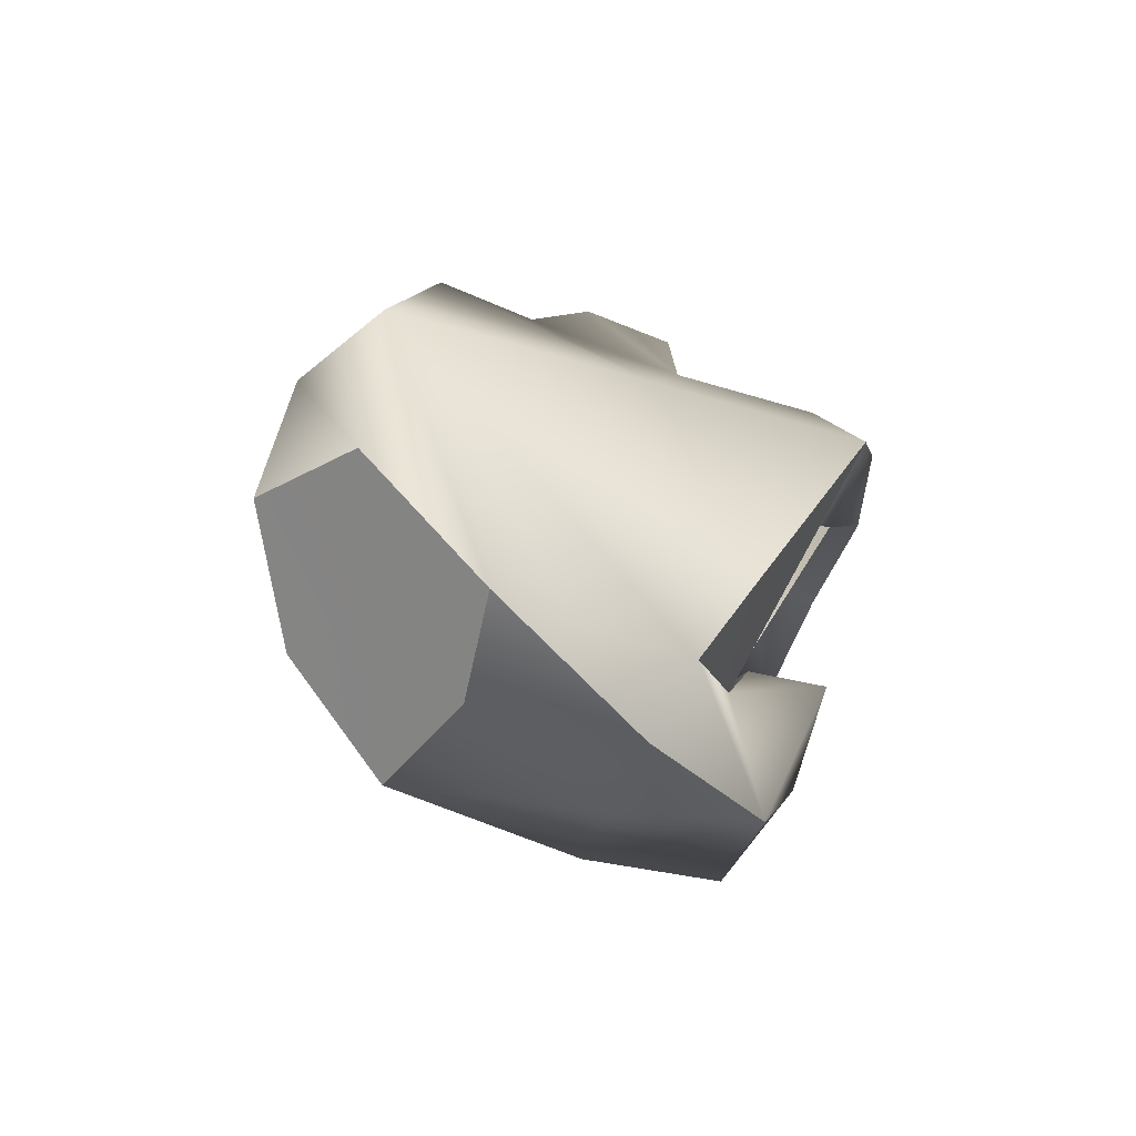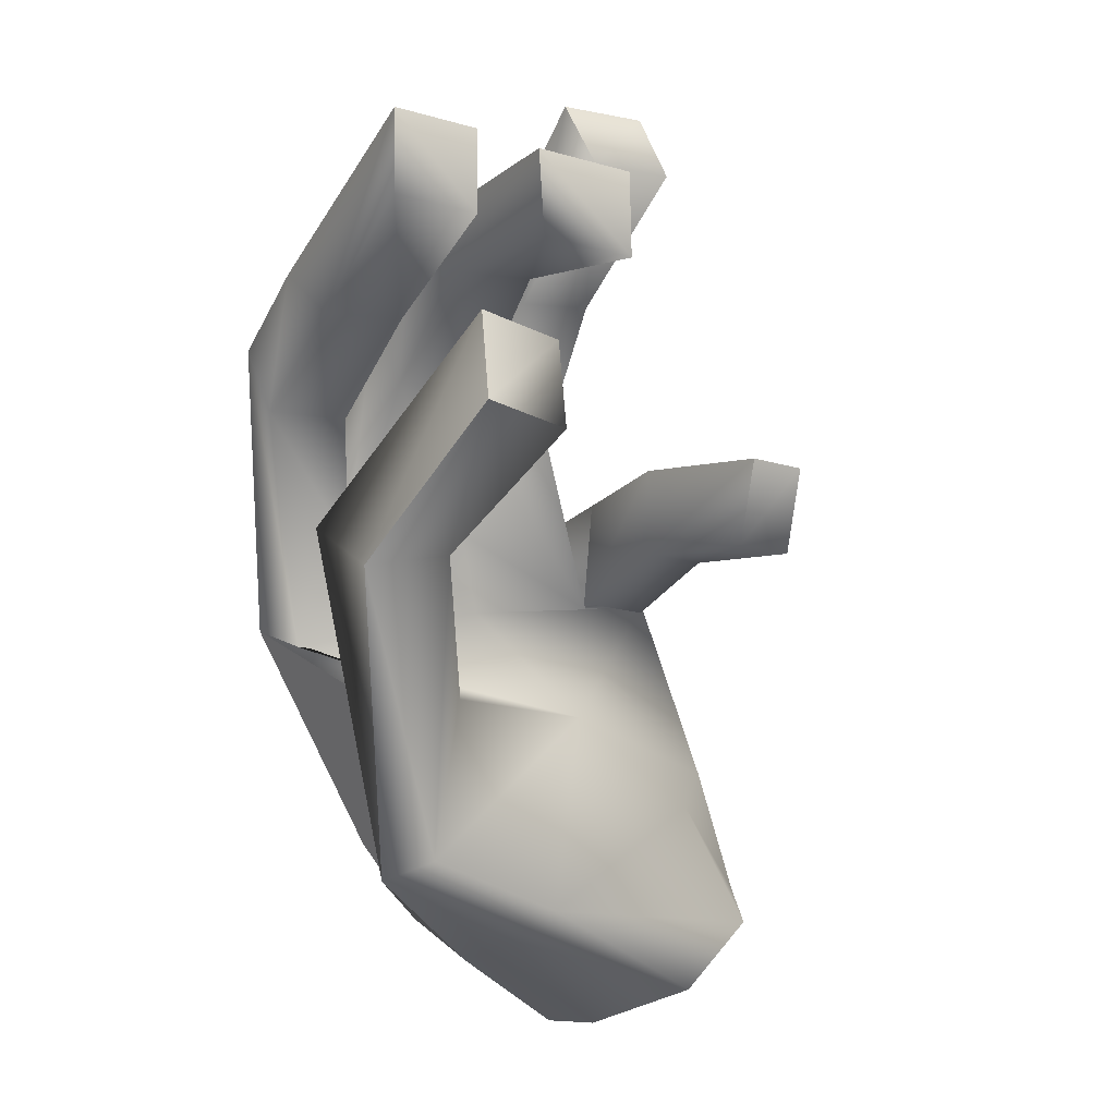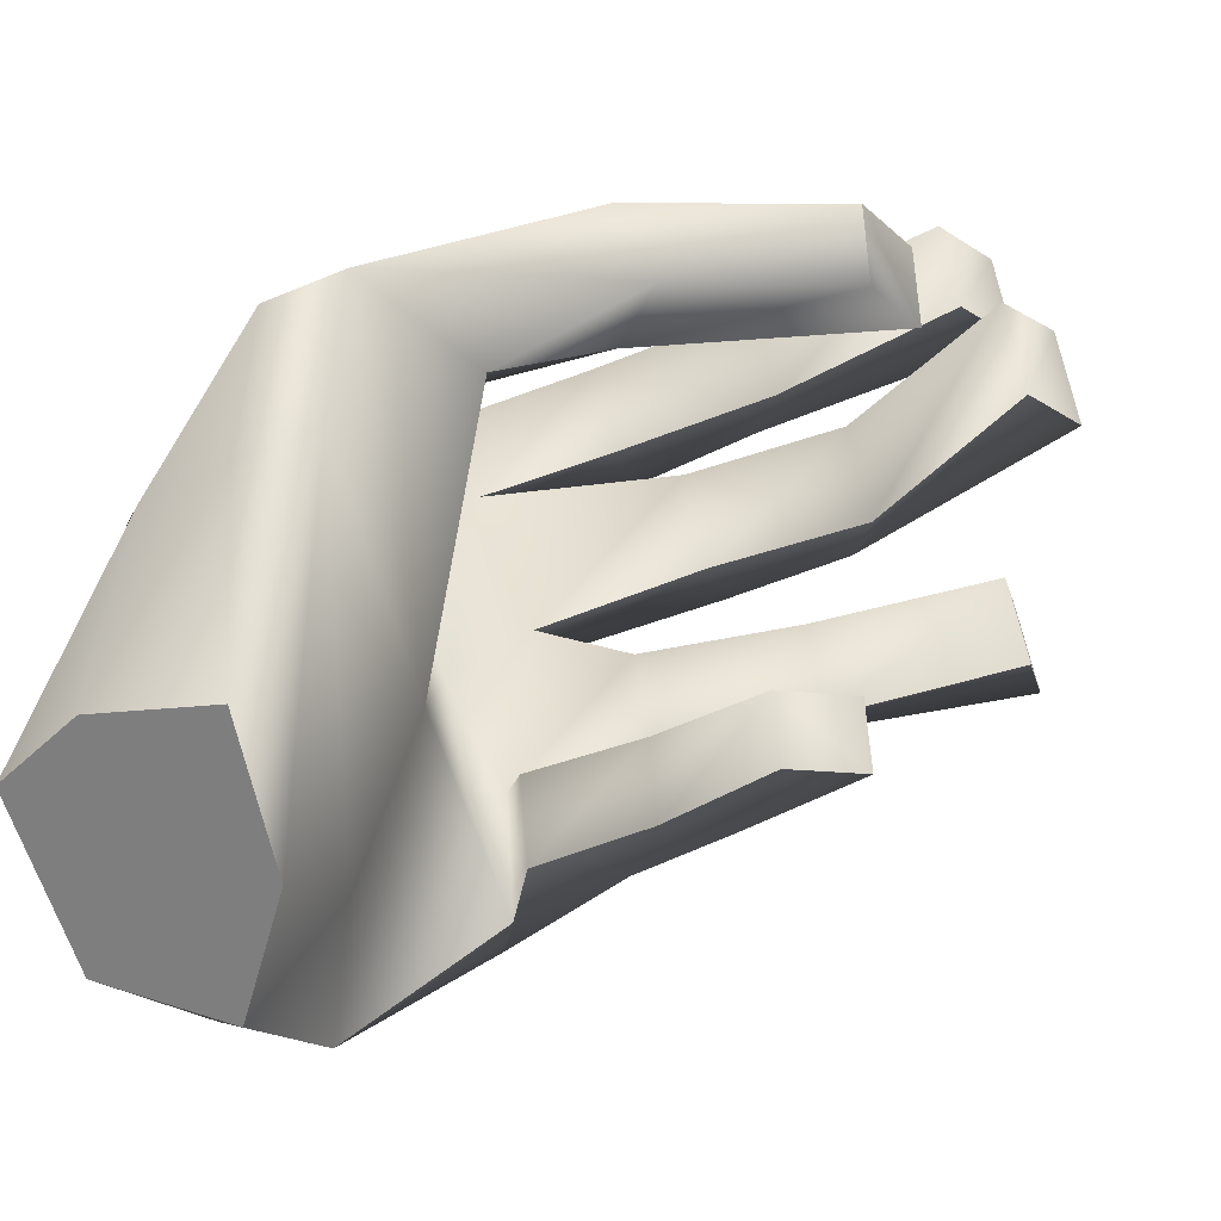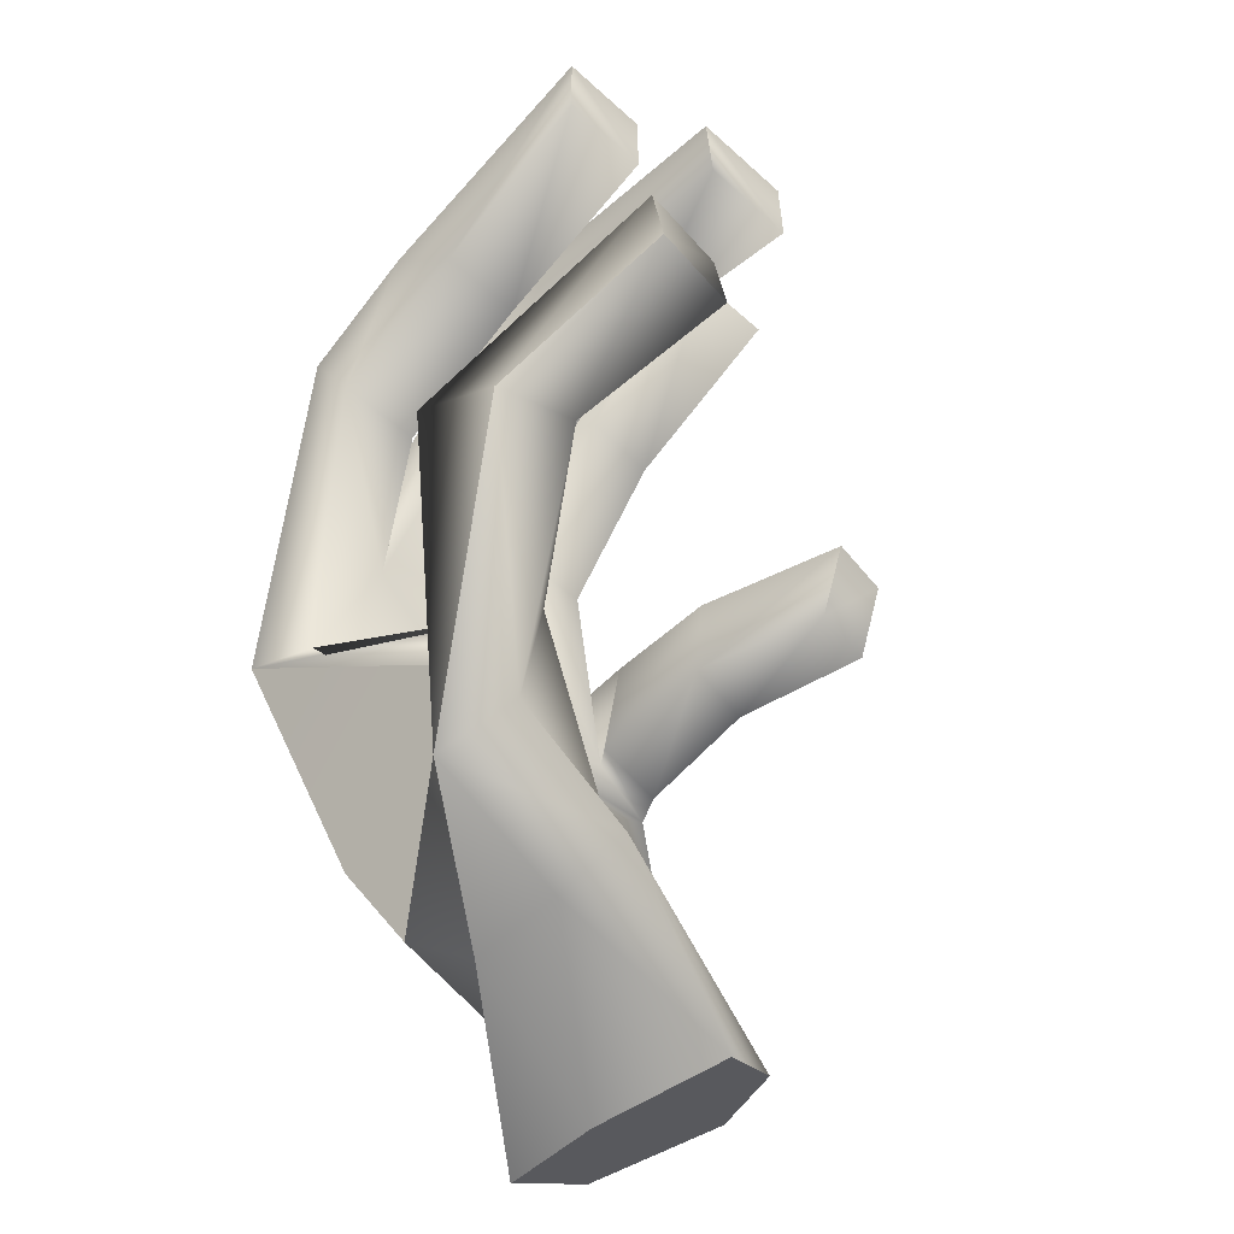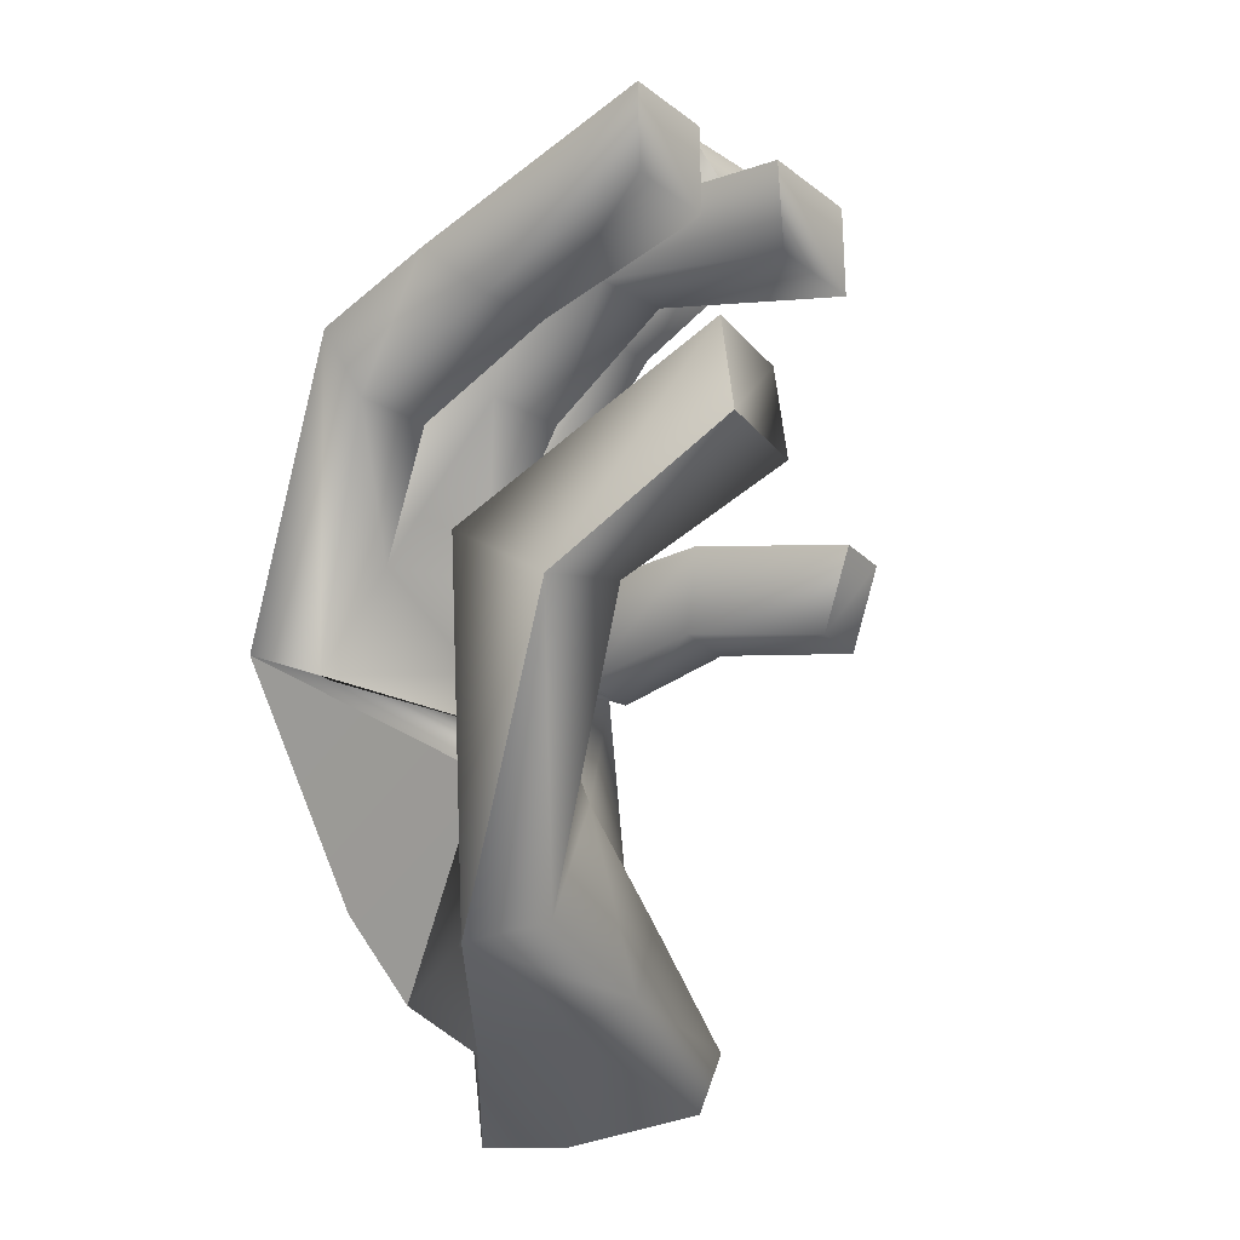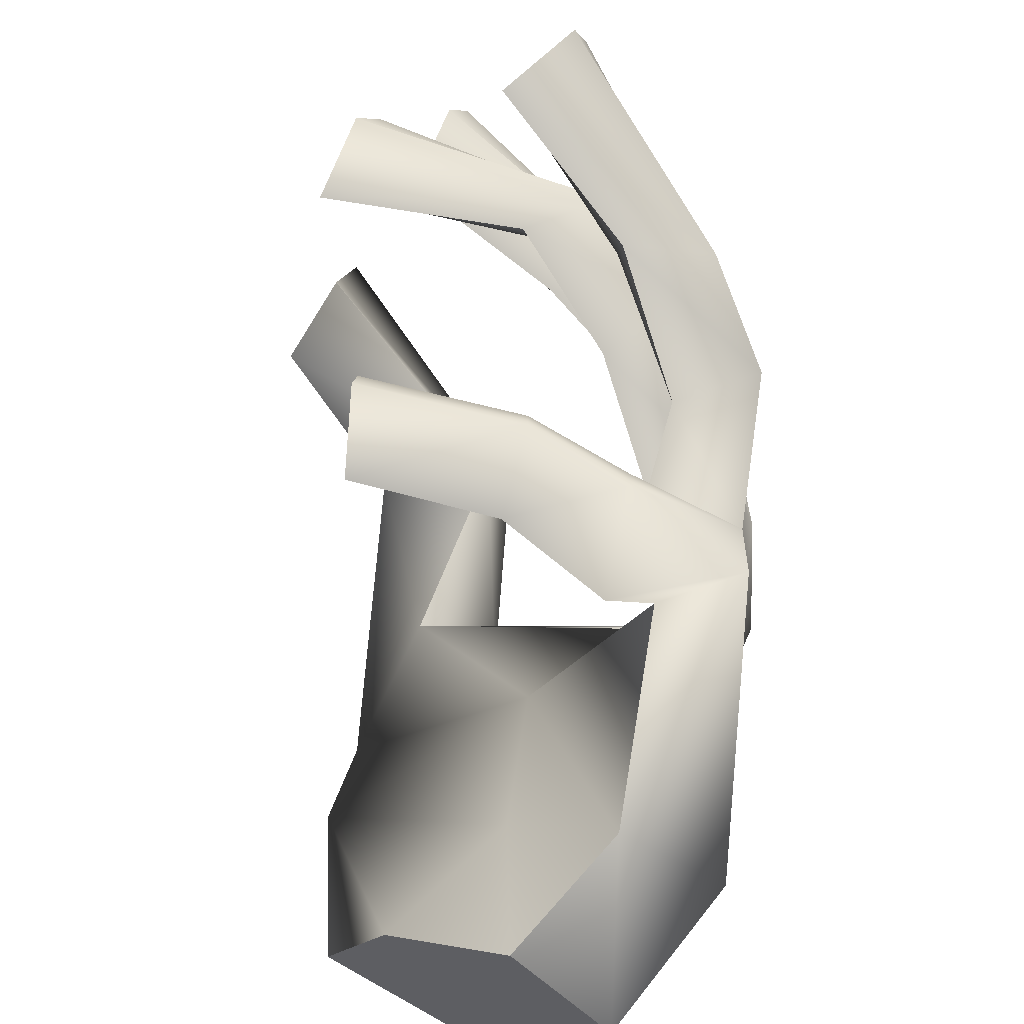
<metadata>
{"format":"obj","ext":"obj","renderer":"f3d","projection":"perspective","resolution":1024,"background":"white","views":[{"elev":-52.2,"azim":61.7,"up":"+Z"},{"elev":-19.1,"azim":-131.5,"up":"+Z"},{"elev":-19.3,"azim":-141.8,"up":"+Y"},{"elev":-56.0,"azim":-146.6,"up":"+Z"},{"elev":-24.2,"azim":-154.4,"up":"+Z"},{"elev":-76.4,"azim":-25.1,"up":"+Y"}]}
</metadata>
<code>
g Converted object 0
v 1.381 -6.262 -3.159
v 1.935 -7.405 -3.476
v 1.143 -7.48 -3.352
v 0.9169 -6.187 -3.063
v 1.293 -8.135 -2.83
v 1.647 -7.976 -2.035
v 1.867 -8.618 -2.464
v 2.099 -8.554 -1.636
v 2.099 -8.554 -1.636
v 1.867 -8.618 -2.464
v 2.594 -8.349 -2.743
v 2.774 -8.357 -1.726
v 2.565 -7.588 -3.372
v 1.93 -6.346 -3.199
v 2.565 -7.588 -3.372
v 0.1212 -6.985 -0.8381
v 0.09719 -7.368 -0.8124
v -0.08703 -7.313 -0.3179
v -0.06305 -6.931 -0.3435
v 0.1212 -5.812 1.331
v 0.01754 -6.307 1.379
v 0.2437 -6.298 1.859
v 0.3538 -5.771 1.808
v -0.6883 -5.336 0.2547
v -0.6864 -5.328 0.7856
v -0.5566 -4.766 0.7856
v -0.5647 -4.801 0.2547
v -0.1888 -4.634 0.4795
v -0.1866 -4.624 1.01
v -0.07226 -4.129 1.01
v -0.07442 -4.138 0.4795
v 1.673 -7.107 -0.8048
v 1.753 -7.188 -0.8118
v 1.858 -7.798 -0.6278
v 1.644 -7.587 -0.7763
v 1.644 -7.587 -0.7763
v 1.858 -7.798 -0.6278
v 2.233 -7.825 -0.253
v 1.497 -7.525 -0.1545
v 2.213 -7.214 -0.1714
v 1.526 -7.046 -0.183
v 1.526 -7.046 -0.183
v 2.213 -7.214 -0.1714
v 1.698 -6.226 0.151
v 1.867 -6.225 -0.4779
v 1.619 -6.721 0.2333
v 1.619 -6.721 0.2333
v 1.753 -7.188 -0.8118
v 2.002 -6.712 0.6003
v 2.247 -6.232 -0.1061
v 2.086 -6.185 0.5128
v 2.086 -6.185 0.5128
v 2.247 -6.232 -0.1061
v 1.236 -5.834 0.1897
v 1.867 -6.225 -0.4779
v 1.479 -5.826 0.6619
v 2.579 -5.508 -0.4391
v 1.595 -5.264 0.603
v 1.595 -5.264 0.603
v 2.579 -5.508 -0.4391
v 2.094 -5.486 -0.6544
v 1.346 -5.299 0.1336
v 1.236 -5.834 0.1897
v 1.682 -5.14 -0.03679
v 2.094 -5.486 -0.6544
v 1.924 -5.131 0.4349
v 2.893 -5.4 -1.068
v 2.026 -4.635 0.383
v 2.026 -4.635 0.383
v 2.893 -5.4 -1.068
v 2.412 -5.363 -1.289
v 1.783 -4.644 -0.08871
v 1.682 -5.14 -0.03679
v 0.977 -7.011 -0.6636
v 0.9568 -7.456 -0.6315
v 0.9568 -7.456 -0.6315
v 0.8701 -7.398 -0.1113
v 0.8903 -6.953 -0.1434
v 0.8903 -6.953 -0.1434
v 1.036 -6.026 0.7891
v 0.9967 -6.521 0.8966
v 0.9967 -6.521 0.8966
v 1.496 -6.512 1.076
v 1.537 -5.985 0.9618
v 1.537 -5.985 0.9618
v 0.4991 -5.615 0.6377
v 0.8758 -5.607 1.012
v 0.9676 -5.045 0.92
v 0.9676 -5.045 0.92
v 0.5865 -5.08 0.5503
v 0.4991 -5.615 0.6377
v 0.8525 -4.921 0.2847
v 1.229 -4.912 0.6583
v 1.31 -4.416 0.5774
v 1.31 -4.416 0.5774
v 0.9334 -4.426 0.2038
v 0.8525 -4.921 0.2847
v 0.09719 -7.368 -0.8124
v -0.08703 -7.313 -0.3179
v -0.06305 -6.931 -0.3435
v -0.06305 -6.931 -0.3435
v 0.01754 -6.307 1.379
v 0.2437 -6.298 1.859
v 0.3538 -5.771 1.808
v 0.3538 -5.771 1.808
v -0.6883 -5.336 0.2547
v -0.6864 -5.328 0.7856
v -0.5566 -4.766 0.7856
v -0.5566 -4.766 0.7856
v -0.1888 -4.634 0.4795
v -0.1866 -4.624 1.01
v -0.07226 -4.129 1.01
v -0.07226 -4.129 1.01
v -0.3845 -5.063 -0.2242
v -0.3061 -4.577 -0.1592
v -0.3735 -4.574 -0.7078
v -0.4519 -5.06 -0.7728
v 0.985 -5.035 -0.9086
v 0.9809 -5.51 -1.905
v 1.51 -5.545 -1.933
v 1.183 -4.593 -1.014
v 1.505 -5.371 -2.91
v 0.6261 -4.529 -1.396
v 0.6261 -4.529 -1.396
v 1.505 -5.371 -2.91
v 0.9756 -5.337 -2.882
v 0.4281 -4.972 -1.29
v 0.9809 -5.51 -1.905
v 0.985 -5.035 -0.9086
v -0.3845 -5.063 -0.2242
v -0.3061 -4.577 -0.1592
v -0.3735 -4.574 -0.7078
v -0.3735 -4.574 -0.7078
v 1.51 -5.545 -1.933
v 2.641 -6.663 -1.016
v 2.109 -6.549 -0.886
v 1.93 -6.346 -3.199
v 2.324 -6.264 -2.902
v 2.893 -5.4 -1.068
v 2.58 -6.037 -2.416
v 1.51 -5.545 -1.933
v 2.58 -6.037 -2.416
v 2.324 -6.264 -2.902
v 2.26 -6.888 -2.94
v 1.584 -6.981 -1.622
v 1.85 -7.971 -3
f 1 2 3
f 1 3 4
f 4 3 5
f 4 5 6
f 6 5 7
f 6 7 8
f 9 10 11
f 9 11 12
f 12 11 13
f 14 15 2
f 14 2 1
f 16 17 18
f 18 19 16
f 20 21 22
f 22 23 20
f 24 25 26
f 26 27 24
f 28 29 30
f 30 31 28
f 32 33 34
f 32 34 35
f 36 37 38
f 36 38 39
f 39 38 40
f 39 40 41
f 42 43 33
f 42 33 32
f 44 45 33
f 44 33 46
f 47 48 40
f 47 40 49
f 49 40 50
f 49 50 51
f 52 53 45
f 52 45 44
f 54 55 50
f 54 50 56
f 56 50 57
f 56 57 58
f 59 60 61
f 59 61 62
f 62 61 45
f 62 45 63
f 64 65 57
f 64 57 66
f 66 57 67
f 66 67 68
f 69 70 71
f 69 71 72
f 72 71 61
f 72 61 73
f 74 32 35
f 74 35 75
f 76 36 39
f 76 39 77
f 77 39 41
f 77 41 78
f 79 42 32
f 79 32 74
f 80 44 46
f 80 46 81
f 82 47 49
f 82 49 83
f 83 49 51
f 83 51 84
f 85 52 44
f 85 44 80
f 86 54 56
f 86 56 87
f 87 56 58
f 87 58 88
f 89 59 62
f 89 62 90
f 90 62 63
f 90 63 91
f 92 64 66
f 92 66 93
f 93 66 68
f 93 68 94
f 95 69 72
f 95 72 96
f 96 72 73
f 96 73 97
f 16 74 75
f 16 75 17
f 98 76 77
f 98 77 99
f 99 77 78
f 99 78 100
f 101 79 74
f 101 74 16
f 20 80 81
f 20 81 21
f 102 82 83
f 102 83 103
f 103 83 84
f 103 84 104
f 105 85 80
f 105 80 20
f 106 86 87
f 106 87 107
f 107 87 88
f 107 88 108
f 109 89 90
f 109 90 27
f 27 90 91
f 27 91 24
f 110 92 93
f 110 93 111
f 111 93 94
f 111 94 112
f 113 95 96
f 113 96 31
f 31 96 97
f 31 97 28
f 114 115 116
f 116 117 114
f 118 119 120
f 118 120 121
f 121 120 122
f 121 122 123
f 124 125 126
f 124 126 127
f 127 126 128
f 127 128 129
f 130 118 121
f 130 121 131
f 131 121 123
f 131 123 132
f 133 124 127
f 133 127 117
f 117 127 129
f 117 129 114
f 128 71 70
f 128 70 134
f 4 126 125
f 1 125 14
f 135 40 38
f 135 50 40
f 135 57 50
f 135 67 57
f 33 136 34
f 45 136 33
f 45 61 136
f 61 71 136
f 125 1 4
f 137 122 138
f 120 138 122
f 139 140 141
f 67 135 142
f 141 140 143
f 142 12 138
f 135 12 142
f 135 38 12
f 12 144 138
f 144 137 138
f 137 144 13
f 144 12 13
f 9 12 38
f 38 37 9
f 71 145 136
f 145 34 136
f 145 8 34
f 145 6 8
f 145 4 6
f 126 145 128
f 71 128 145
f 126 4 145
f 7 7 7
f 7 146 11
f 146 13 11
f 146 2 13
f 146 3 2
f 146 5 3
f 146 7 5

</code>
